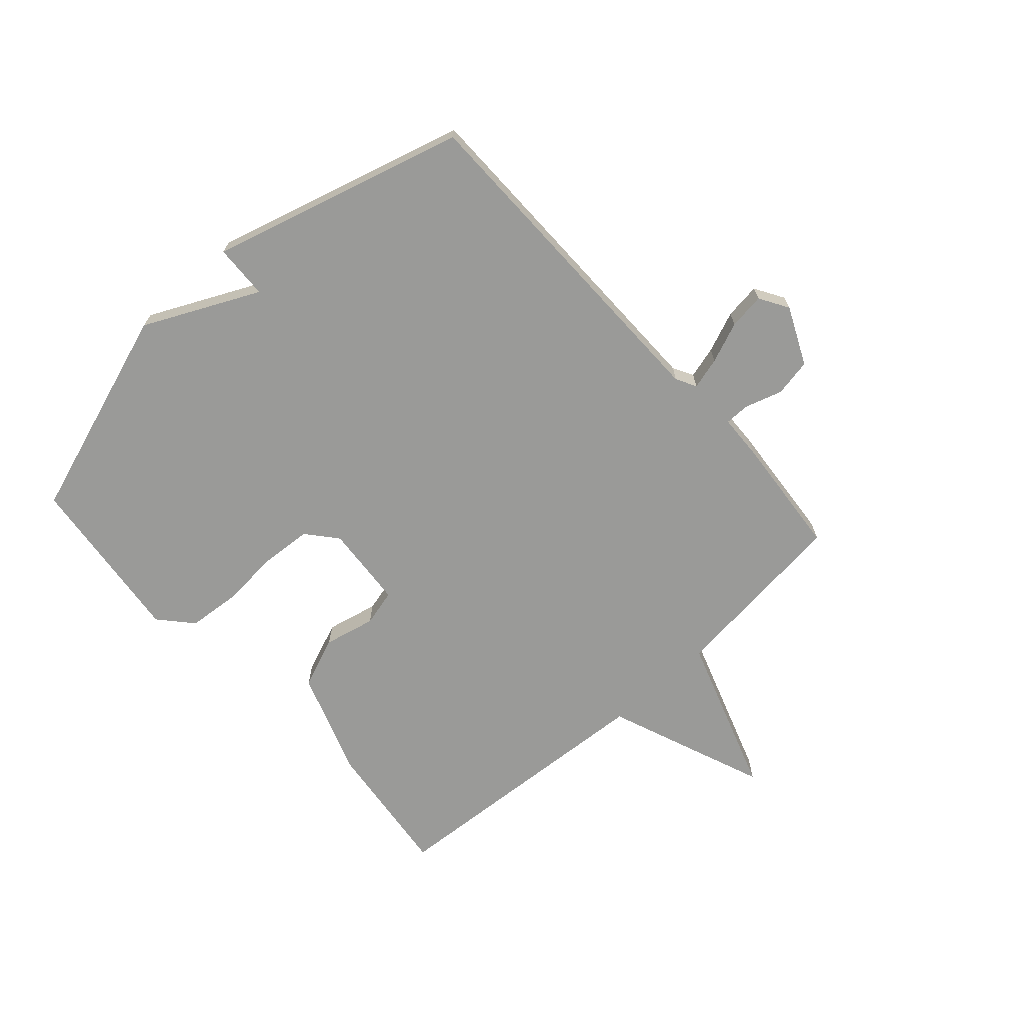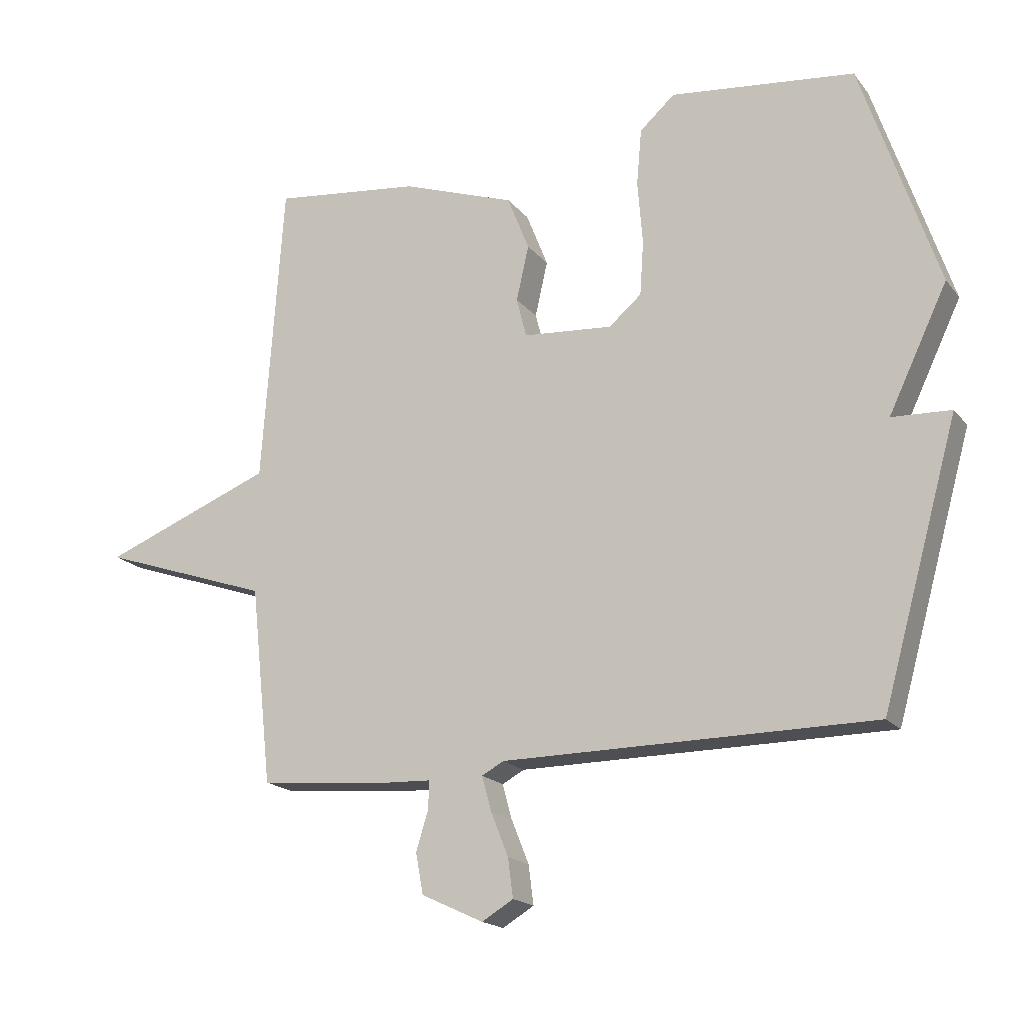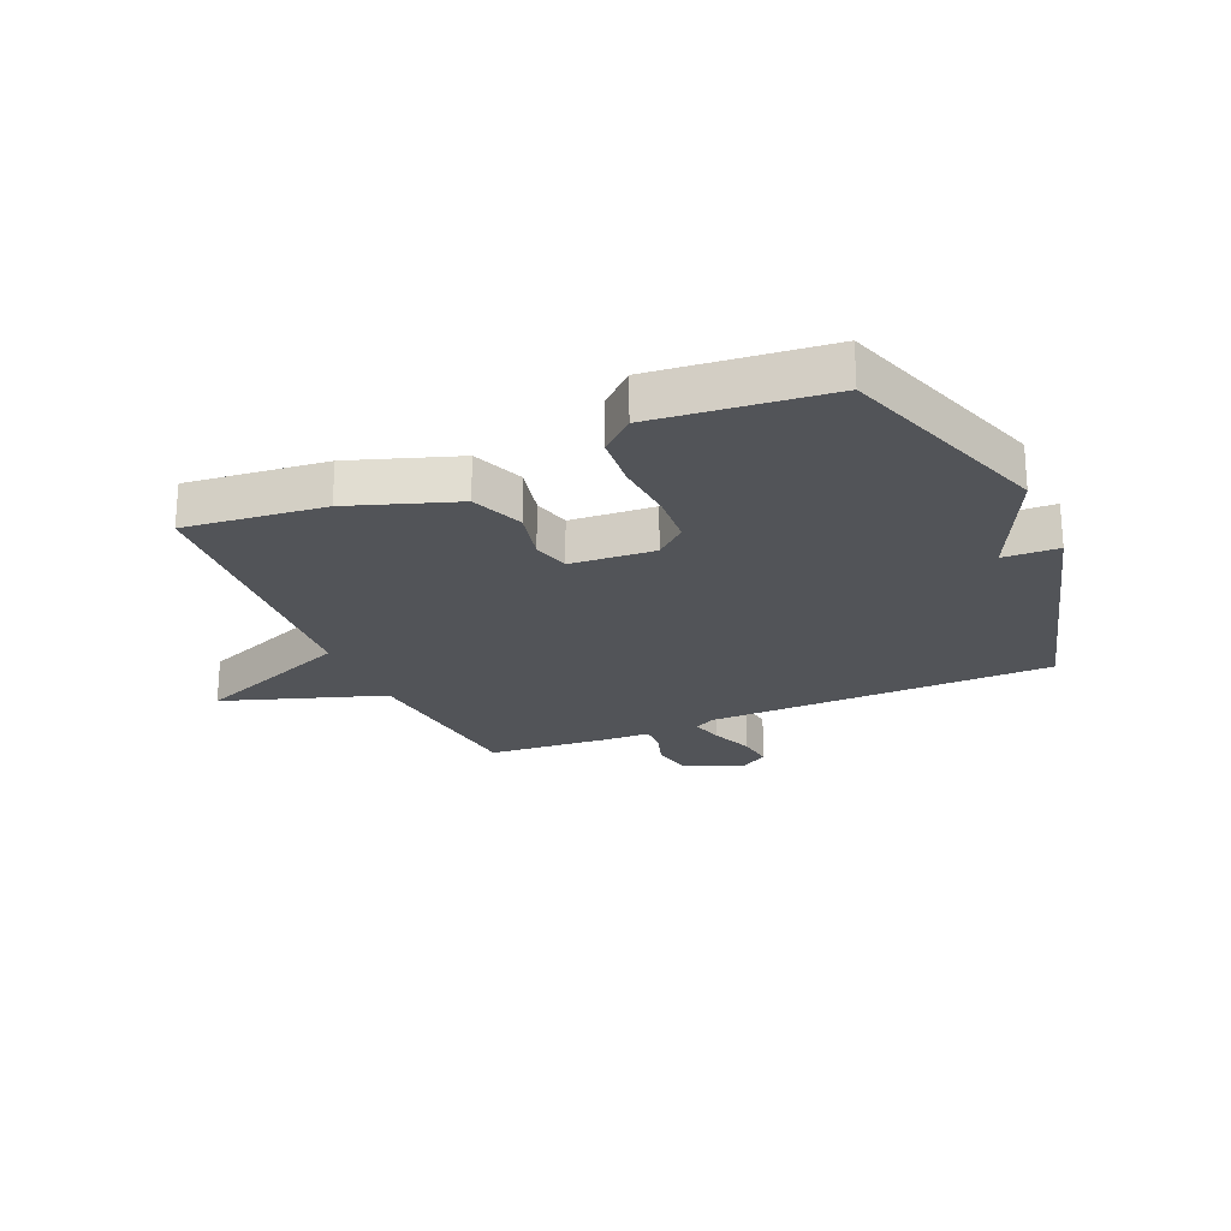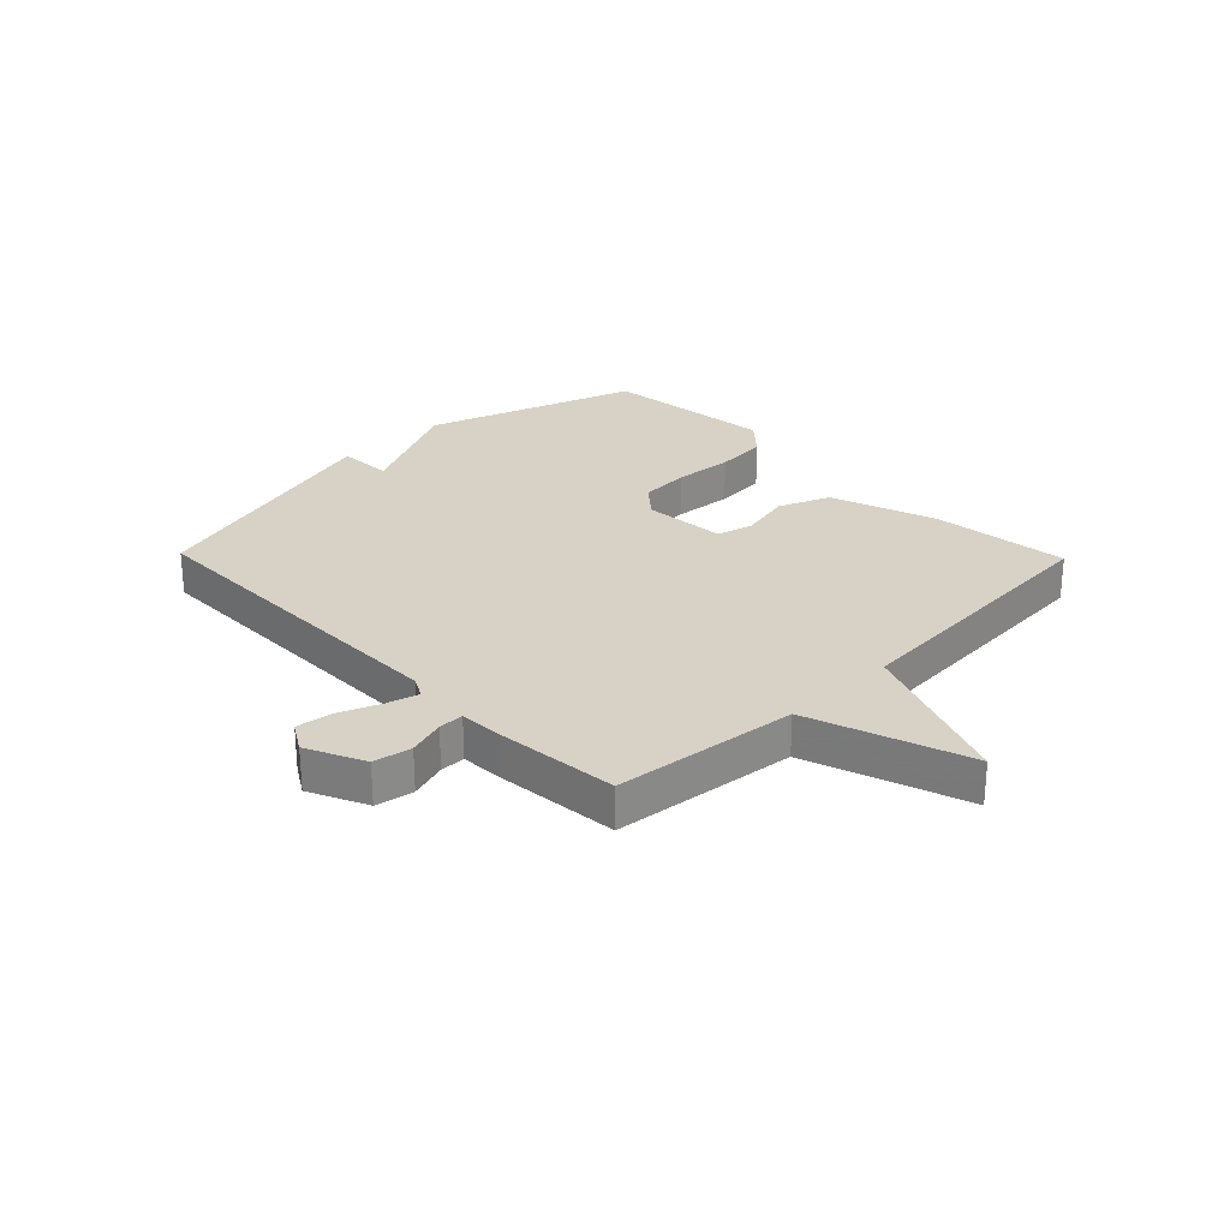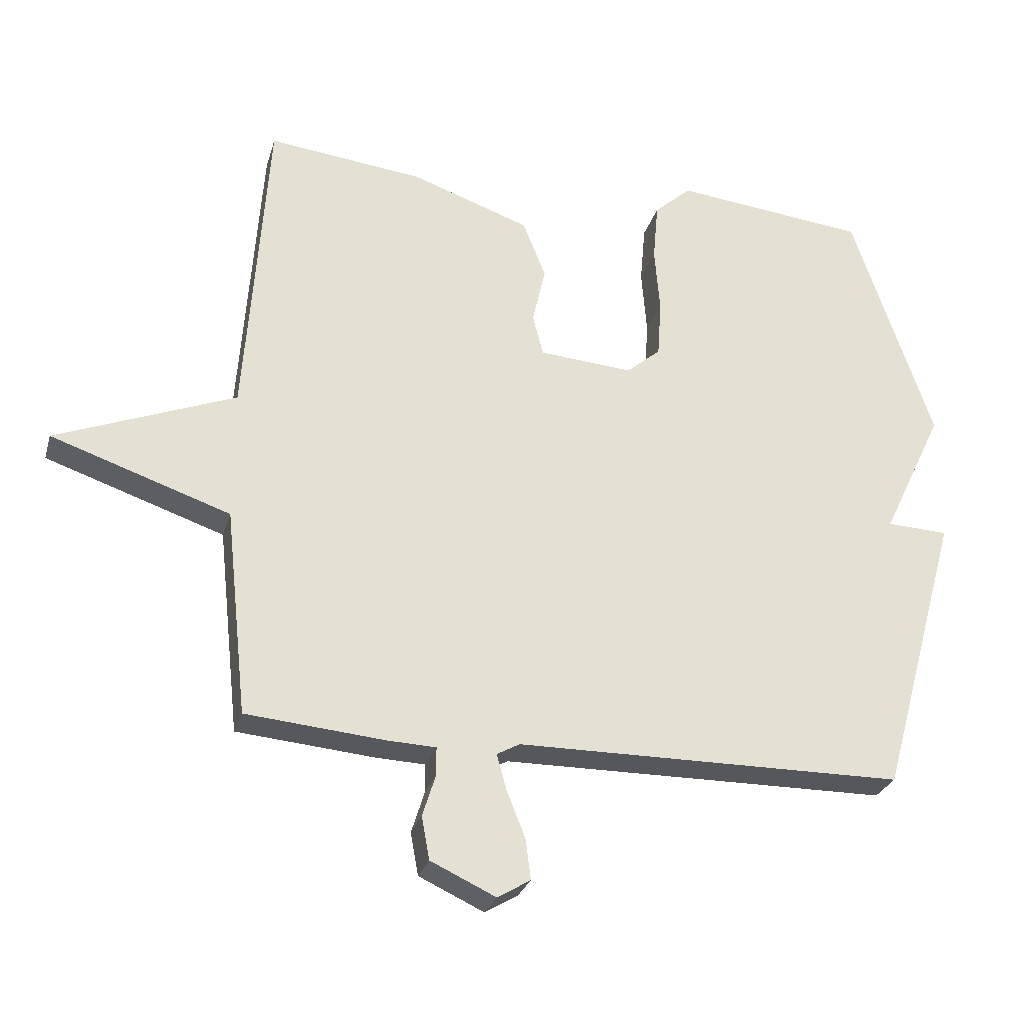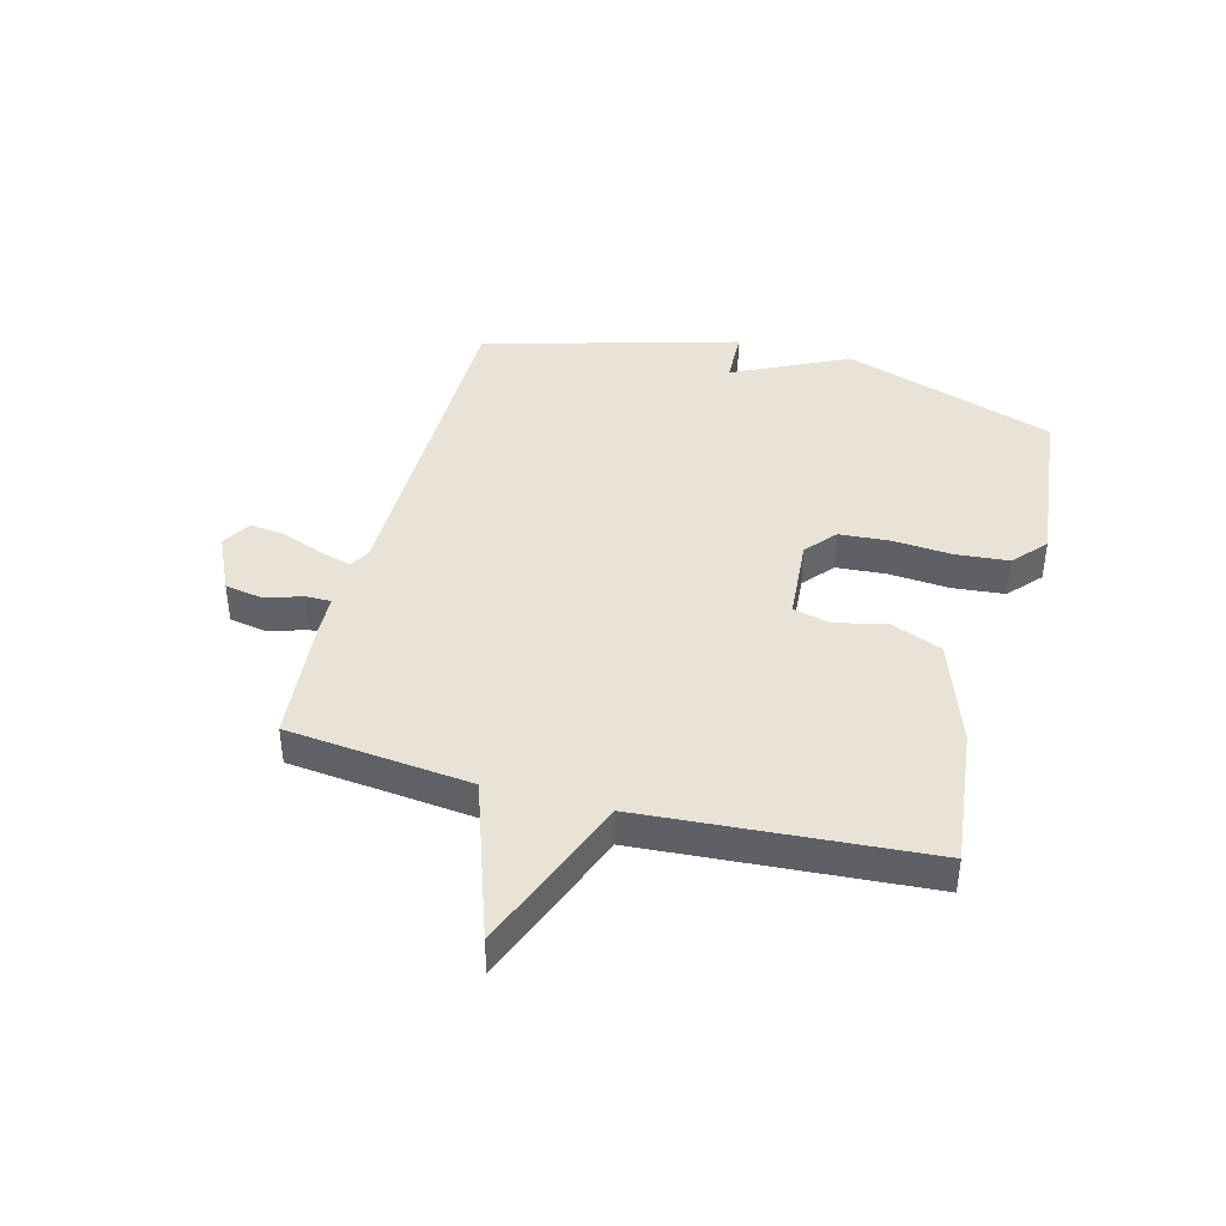
<metadata>
{"format":"obj","ext":"obj","renderer":"f3d","projection":"perspective","resolution":1024,"background":"white","views":[{"elev":-69.2,"azim":132.0,"up":"+Y"},{"elev":-18.0,"azim":25.9,"up":"+Z"},{"elev":-23.3,"azim":23.7,"up":"+Y"},{"elev":27.2,"azim":-134.2,"up":"+Y"},{"elev":-27.5,"azim":-15.1,"up":"+Z"},{"elev":41.7,"azim":-75.2,"up":"+Y"}]}
</metadata>
<code>
v 0.5 0.07 0.5
v 0.622 0.07 0.137
v 0.528 0.07 -0.059
v 0.622 0.07 -0.063
v 0.5 0.07 -0.5
v -0.09 0.07 -0.504
v -0.125 0.07 -0.523
v -0.11 0.07 -0.578
v -0.082 0.07 -0.648
v -0.074 0.07 -0.71
v -0.124 0.07 -0.74
v -0.223 0.07 -0.694
v -0.235 0.07 -0.629
v -0.215 0.07 -0.565
v -0.215 0.07 -0.522
v -0.289 0.07 -0.519
v -0.5 0.07 -0.5
v -0.534 0.07 -0.185
v -0.807 0.07 -0.092
v -0.534 0.07 0.015
v -0.5 0.07 0.5
v -0.263 0.07 0.473
v -0.082 0.07 0.41
v -0.047 0.07 0.322
v -0.067 0.07 0.234
v -0.051 0.07 0.171
v 0.092 0.07 0.16
v 0.144 0.07 0.204
v 0.15 0.07 0.291
v 0.142 0.07 0.392
v 0.15 0.07 0.482
v 0.206 0.07 0.532
v 0.5 0 0.5
v 0.622 0 0.137
v 0.528 0 -0.059
v 0.622 0 -0.063
v 0.5 0 -0.5
v -0.09 0 -0.504
v -0.125 0 -0.523
v -0.11 0 -0.578
v -0.082 0 -0.648
v -0.074 0 -0.71
v -0.124 0 -0.74
v -0.223 0 -0.694
v -0.235 0 -0.629
v -0.215 0 -0.565
v -0.215 0 -0.522
v -0.289 0 -0.519
v -0.5 0 -0.5
v -0.534 0 -0.185
v -0.807 0 -0.092
v -0.534 0 0.015
v -0.5 0 0.5
v -0.263 0 0.473
v -0.082 0 0.41
v -0.047 0 0.322
v -0.067 0 0.234
v -0.051 0 0.171
v 0.092 0 0.16
v 0.144 0 0.204
v 0.15 0 0.291
v 0.142 0 0.392
v 0.15 0 0.482
v 0.206 0 0.532
f 1 2 3
f 32 1 3
f 31 32 3
f 30 31 3
f 29 30 3
f 28 29 3
f 27 28 3
f 26 27 3
f 23 24 25
f 22 23 25
f 21 22 25
f 20 21 25
f 20 25 26
f 20 26 3
f 19 20 3
f 18 19 3
f 18 3 4
f 17 18 4
f 16 17 4
f 15 16 4
f 12 13 14
f 11 12 14
f 10 11 14
f 9 10 14
f 8 9 14
f 7 8 14 15
f 6 7 15 4
f 4 5 6
f 35 34 33
f 35 33 64
f 35 64 63
f 35 63 62
f 35 62 61
f 35 61 60
f 35 60 59
f 35 59 58
f 57 56 55
f 57 55 54
f 57 54 53
f 57 53 52
f 58 57 52
f 35 58 52
f 35 52 51
f 35 51 50
f 36 35 50
f 36 50 49
f 36 49 48
f 36 48 47
f 46 45 44
f 46 44 43
f 46 43 42
f 46 42 41
f 46 41 40
f 47 46 40 39
f 36 47 39 38
f 38 37 36
f 1 33 34 2
f 2 34 35 3
f 3 35 36 4
f 4 36 37 5
f 5 37 38 6
f 6 38 39 7
f 7 39 40 8
f 8 40 41 9
f 9 41 42 10
f 10 42 43 11
f 11 43 44 12
f 12 44 45 13
f 13 45 46 14
f 14 46 47 15
f 15 47 48 16
f 16 48 49 17
f 17 49 50 18
f 18 50 51 19
f 19 51 52 20
f 20 52 53 21
f 21 53 54 22
f 22 54 55 23
f 23 55 56 24
f 24 56 57 25
f 25 57 58 26
f 26 58 59 27
f 27 59 60 28
f 28 60 61 29
f 29 61 62 30
f 30 62 63 31
f 31 63 64 32
f 32 64 33 1

</code>
